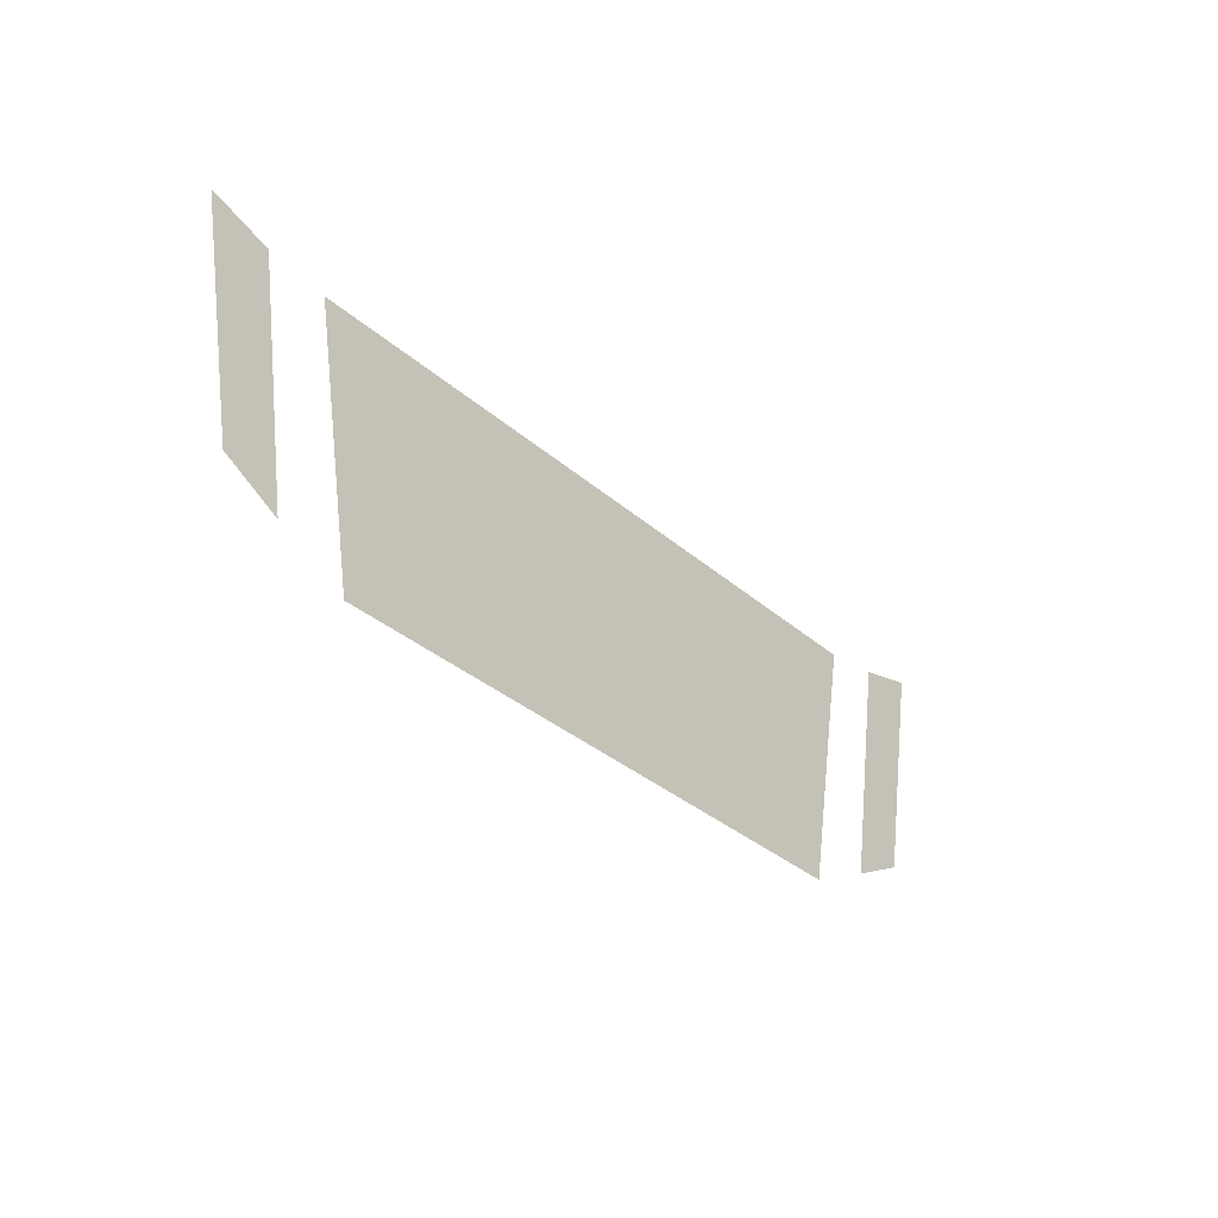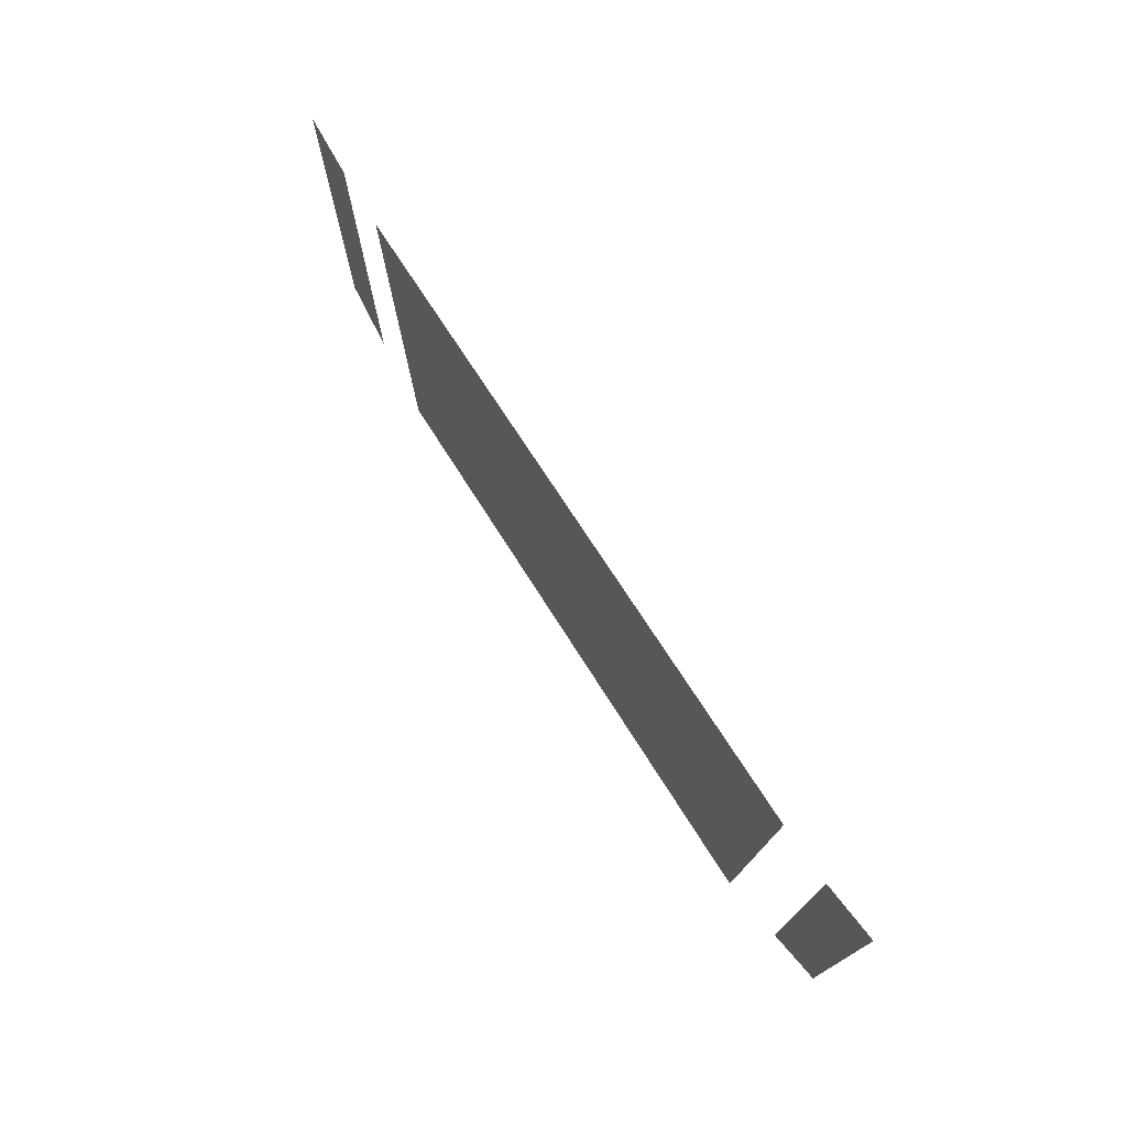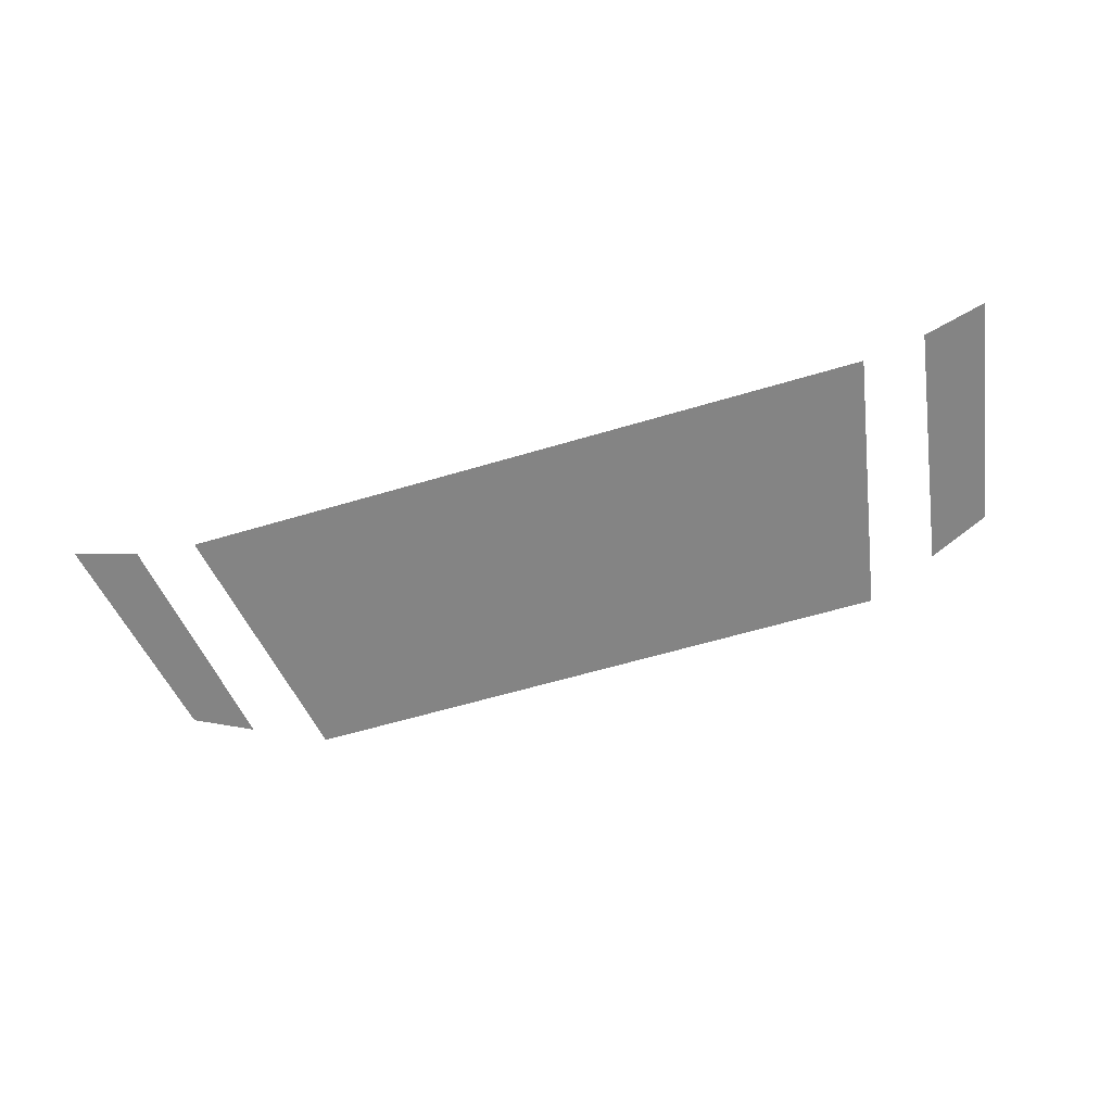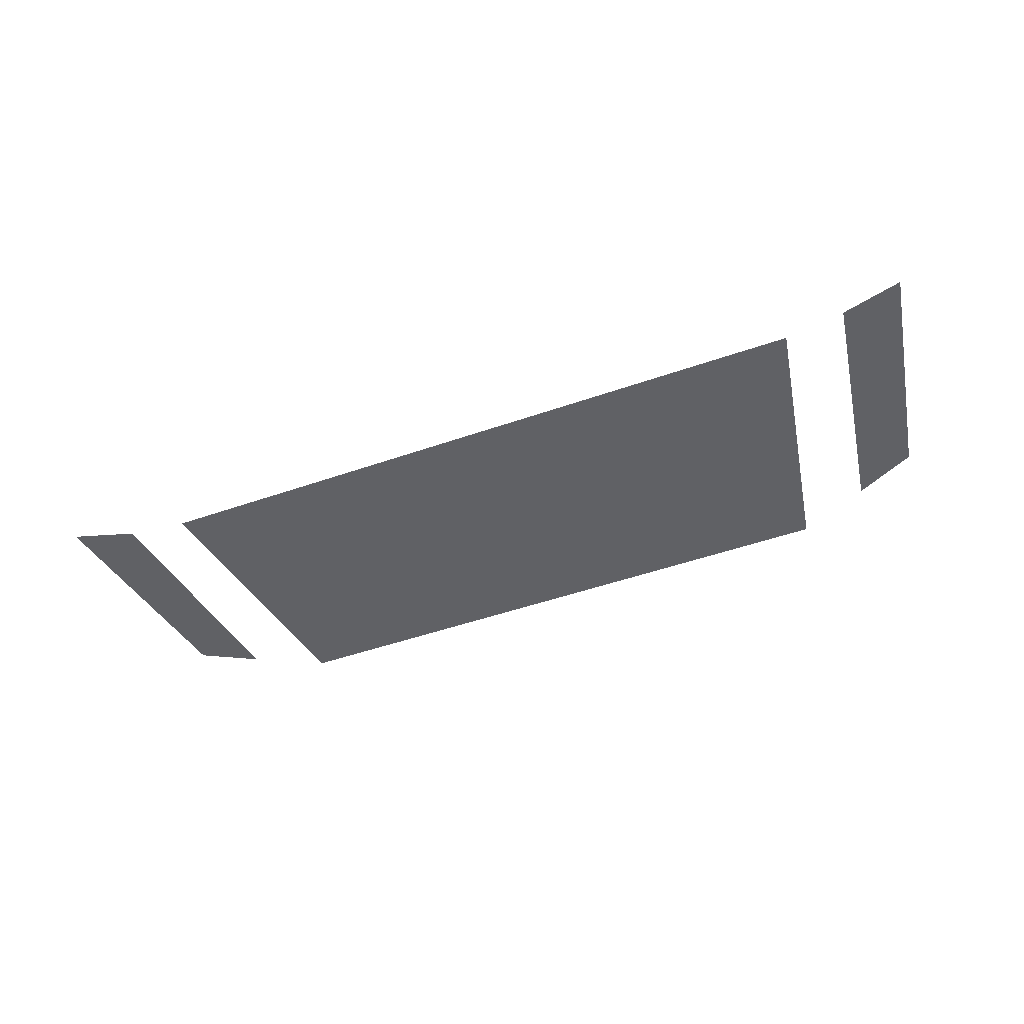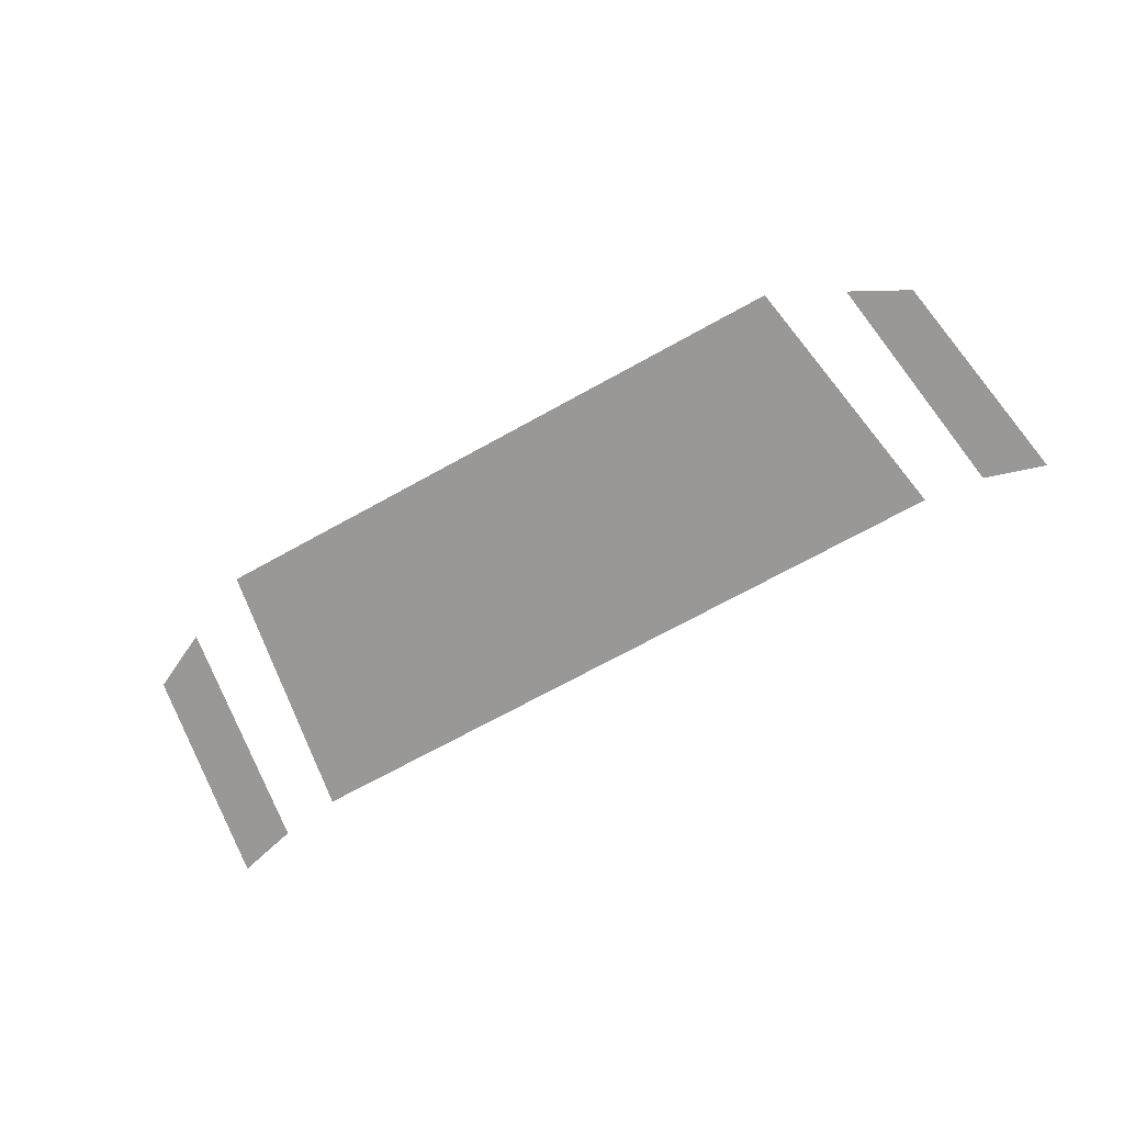
<metadata>
{"format":"obj","ext":"obj","renderer":"f3d","projection":"perspective","resolution":1024,"background":"white","views":[{"elev":-33.2,"azim":129.9,"up":"+Y"},{"elev":62.6,"azim":59.3,"up":"+Y"},{"elev":-61.4,"azim":-163.2,"up":"+Z"},{"elev":-47.9,"azim":-158.5,"up":"+Z"},{"elev":-68.7,"azim":29.2,"up":"+Z"}]}
</metadata>
<code>
g fx_claymore_fbx_01
v 47.25 18.38 0
v 40.99 -18.02 0
v -41.96 -18.02 0
v -48.8 18.52 0
v 55.55 19.36 0
v 63.98 21.96 0
v 58.42 -9.067 0
v 50.62 -13.19 0
v -59.96 -9.385 0
v -65.79 21.94 0
v -57.29 19.78 0
v -51.71 -13.44 0
g fx_claymore_fbx_01_0
f 3 2 1
f 4 3 1
f 7 6 5
f 8 7 5
f 11 10 9
f 12 11 9

</code>
